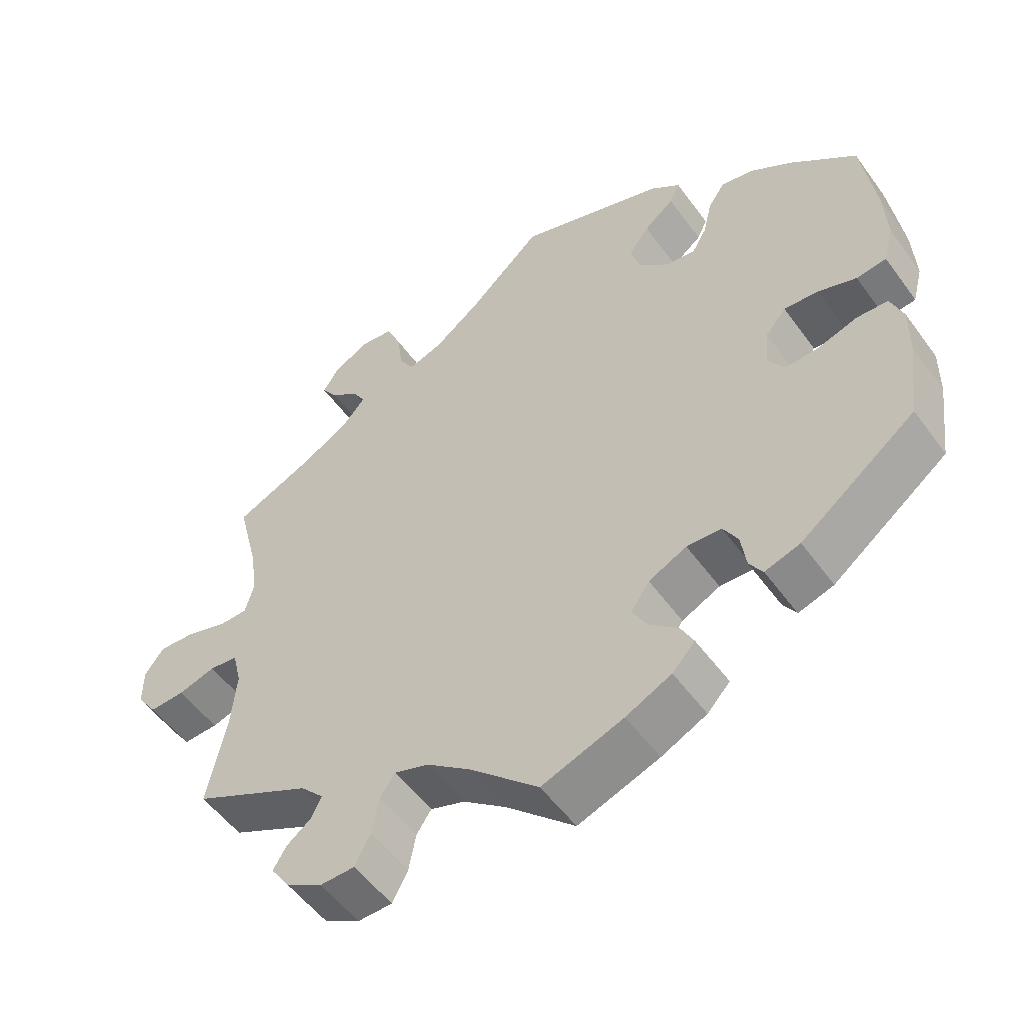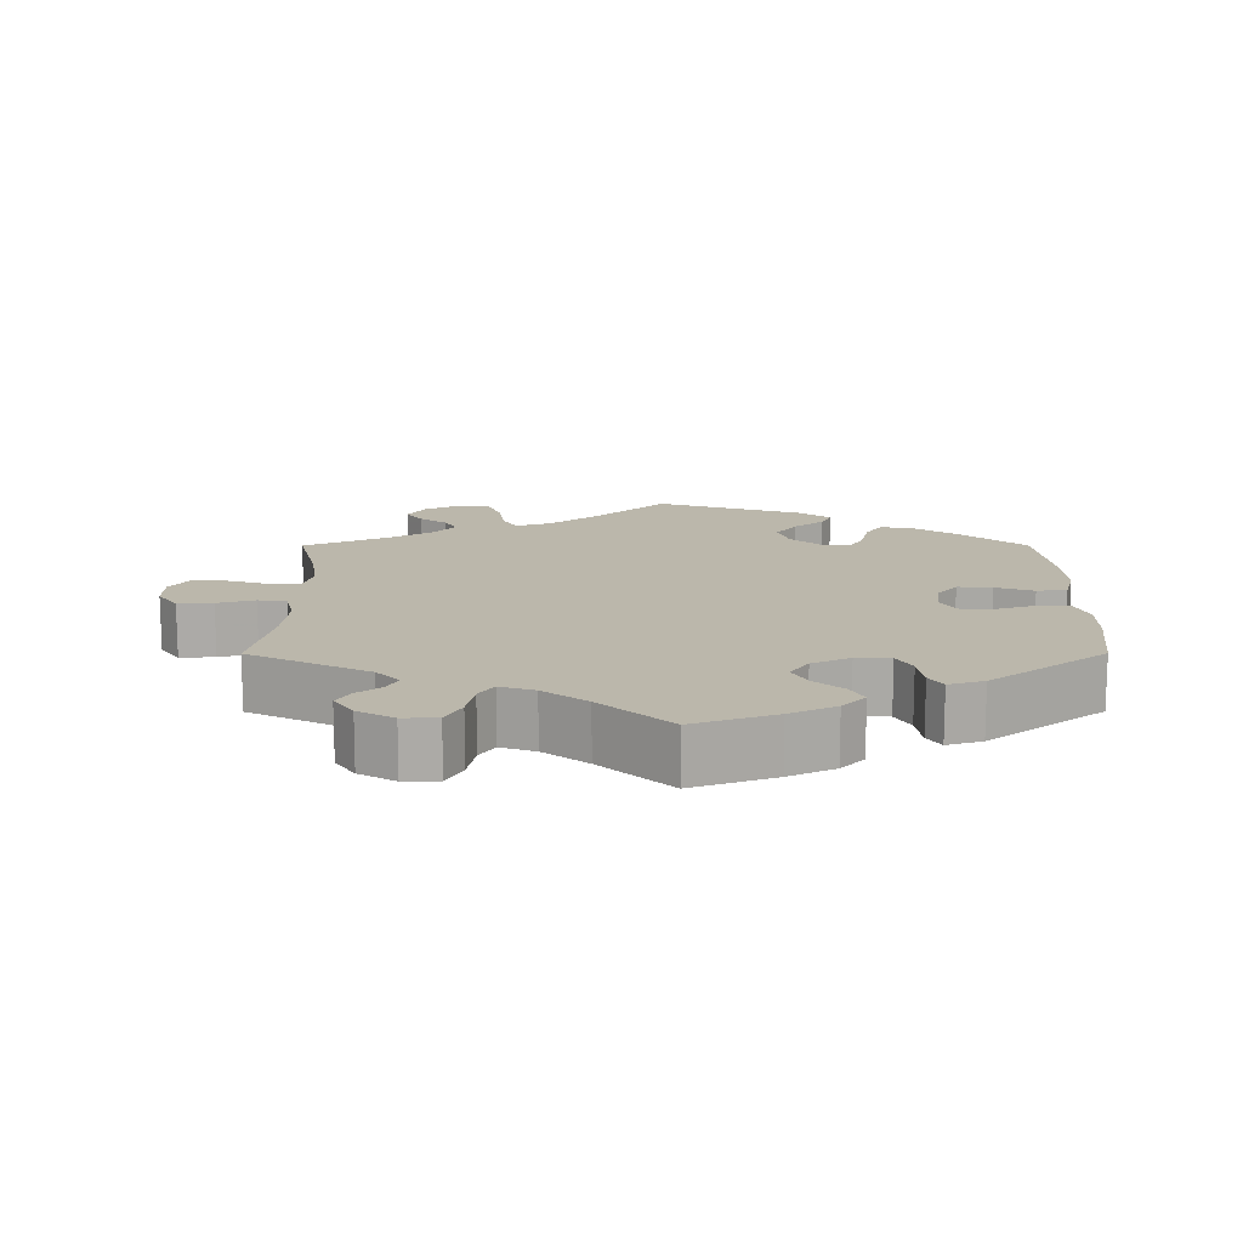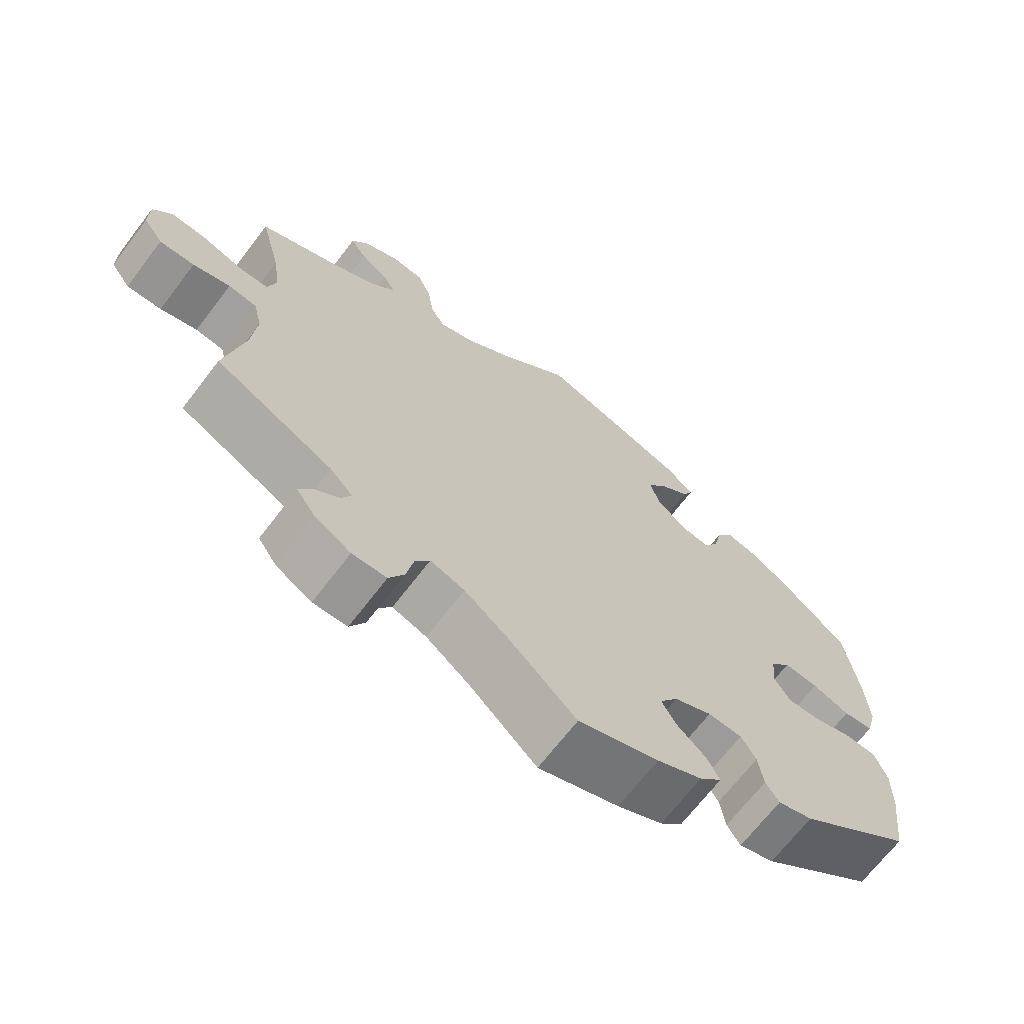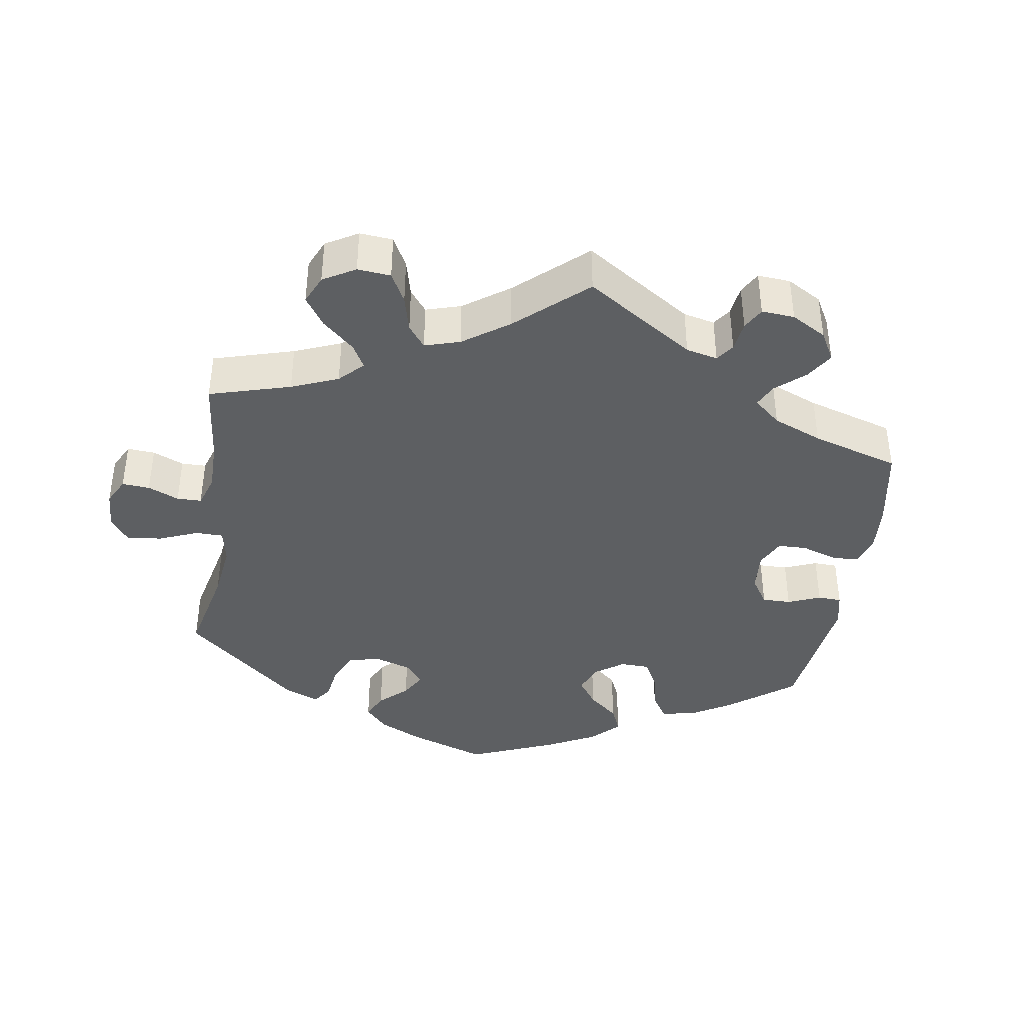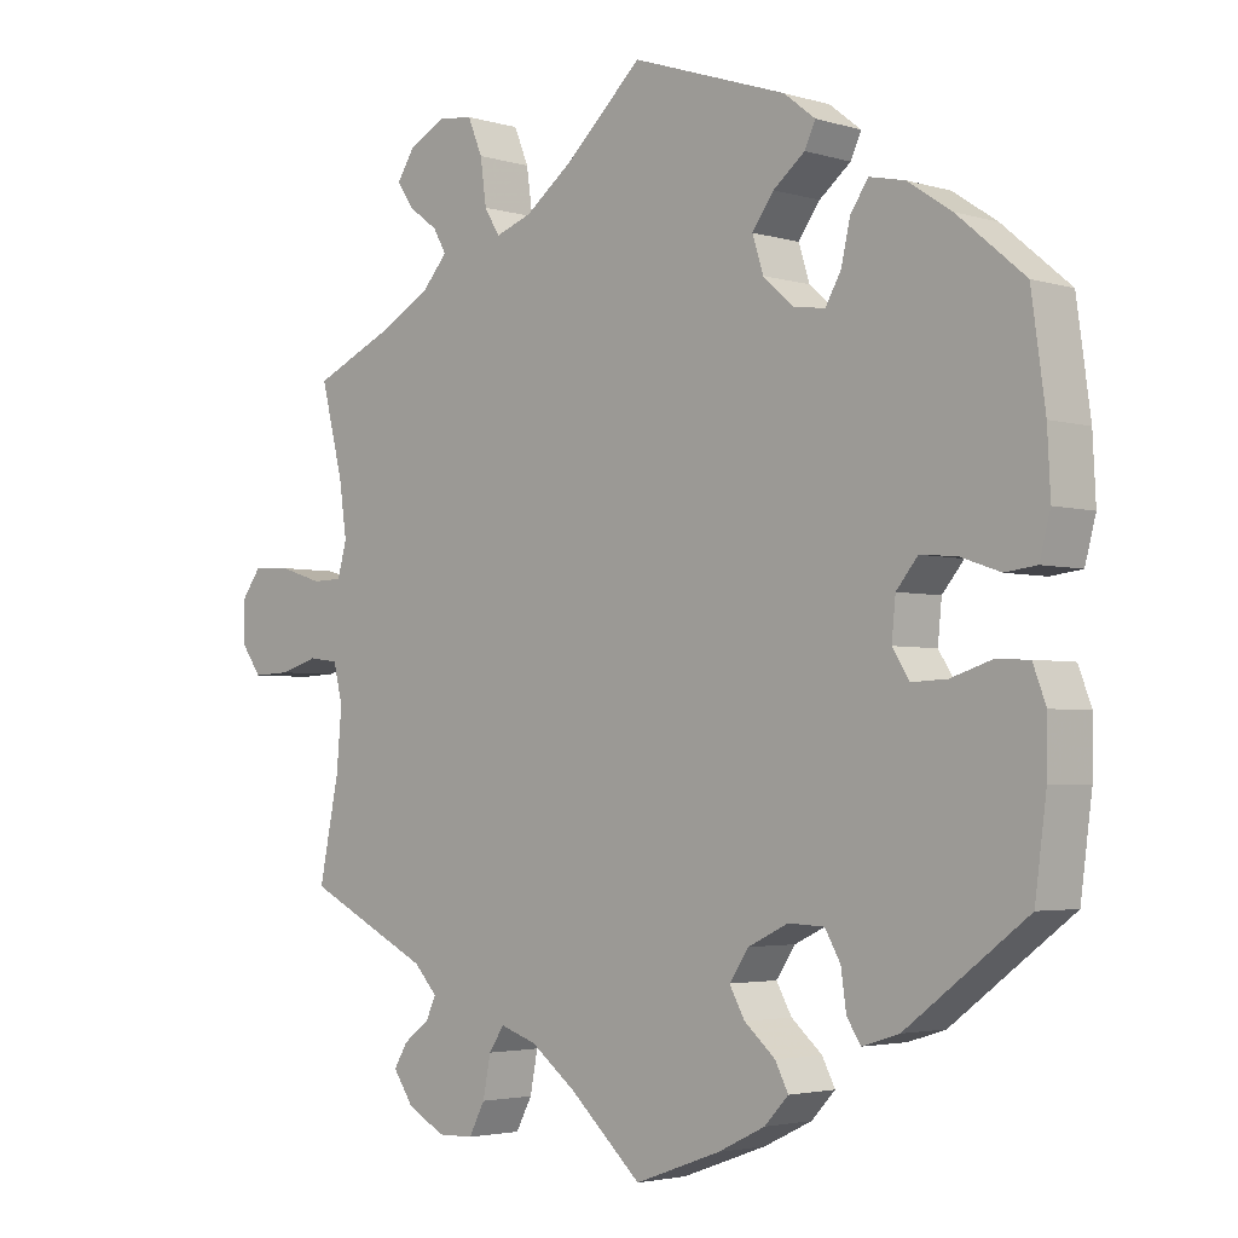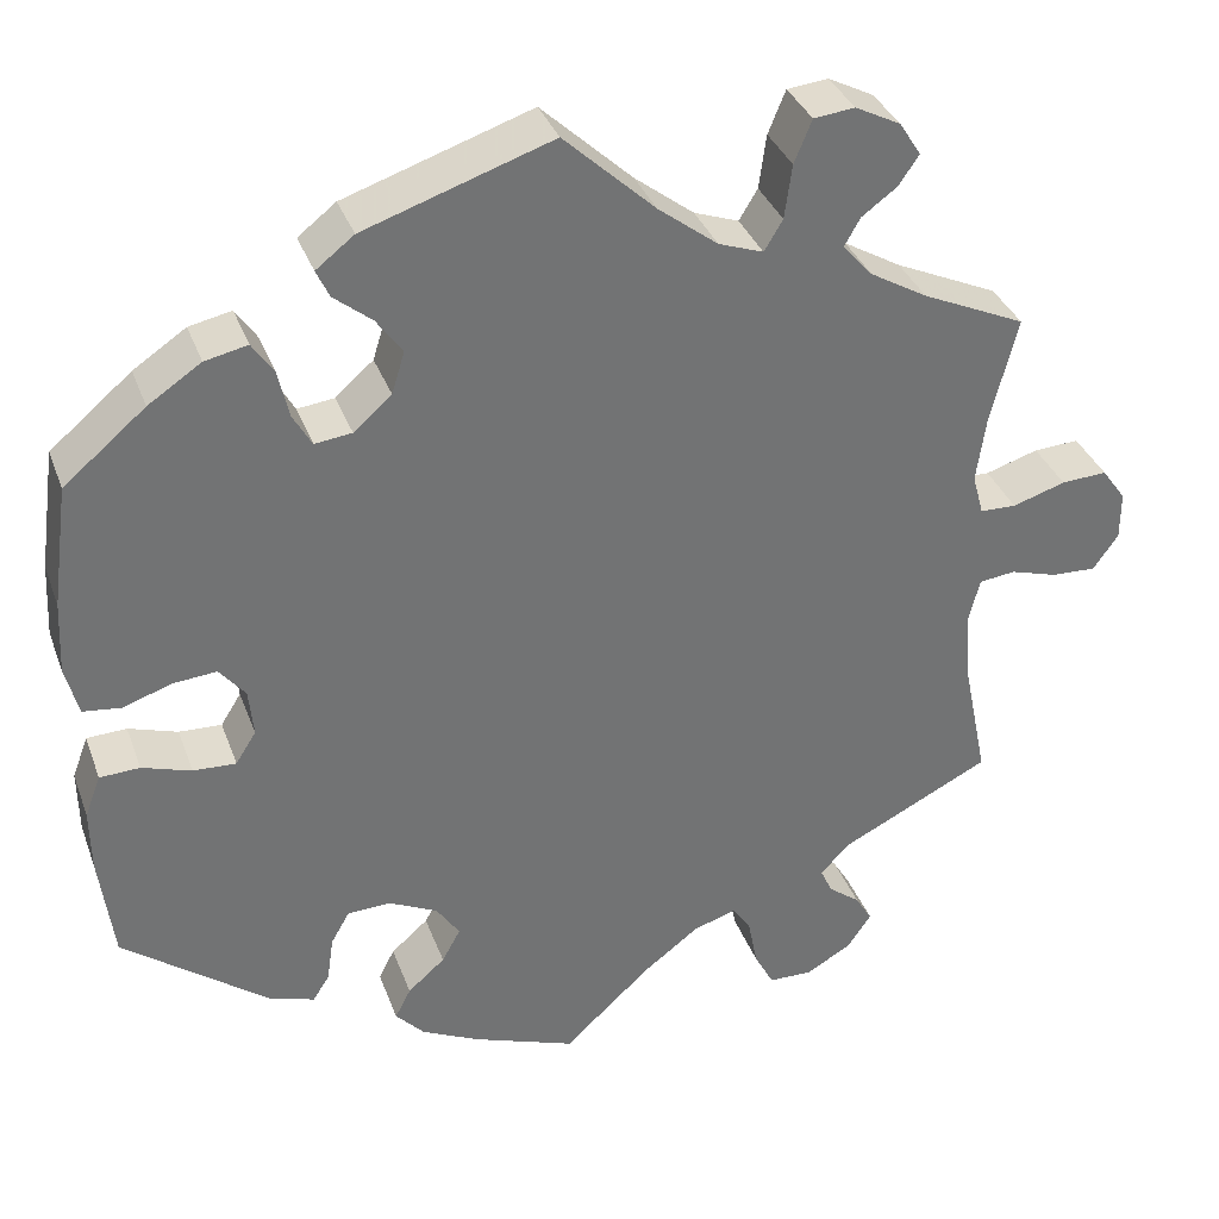
<metadata>
{"format":"obj","ext":"obj","renderer":"f3d","projection":"perspective","resolution":1024,"background":"white","views":[{"elev":-53.3,"azim":-144.8,"up":"+Z"},{"elev":14.2,"azim":179.9,"up":"+Y"},{"elev":-68.5,"azim":142.6,"up":"+Z"},{"elev":-39.7,"azim":111.4,"up":"+Y"},{"elev":-3.2,"azim":-135.5,"up":"+Z"},{"elev":34.8,"azim":-18.7,"up":"+Z"}]}
</metadata>
<code>
v -0.516 0.07 -0.174
v -0.517 0.07 -0.106
v -0.5 0.07 -0.061
v -0.457 0.07 -0.059
v -0.404 0.07 -0.076
v -0.358 0.07 -0.078
v -0.336 0.07 -0.043
v -0.341 0.07 0.008
v -0.369 0.07 0.042
v -0.416 0.07 0.038
v -0.468 0.07 0.02
v -0.509 0.07 0.025
v -0.523 0.07 0.078
v -0.519 0.07 0.157
v -0.501 0.07 0.288
v -0.413 0.07 0.362
v -0.356 0.07 0.4
v -0.31 0.07 0.41
v -0.287 0.07 0.376
v -0.275 0.07 0.324
v -0.255 0.07 0.289
v -0.215 0.07 0.294
v -0.174 0.07 0.33
v -0.16 0.07 0.375
v -0.188 0.07 0.414
v -0.229 0.07 0.447
v -0.243 0.07 0.477
v -0.202 0.07 0.509
v 0 0.07 0.577
v 0.098 0.07 0.486
v 0.162 0.07 0.437
v 0.21 0.07 0.42
v 0.23 0.07 0.453
v 0.238 0.07 0.511
v 0.257 0.07 0.557
v 0.301 0.07 0.562
v 0.35 0.07 0.537
v 0.373 0.07 0.501
v 0.351 0.07 0.469
v 0.313 0.07 0.441
v 0.296 0.07 0.411
v 0.328 0.07 0.375
v 0.39 0.07 0.339
v 0.501 0.07 0.289
v 0.472 0.07 0.174
v 0.462 0.07 0.104
v 0.474 0.07 0.06
v 0.513 0.07 0.059
v 0.57 0.07 0.077
v 0.619 0.07 0.08
v 0.645 0.07 0.044
v 0.645 0.07 -0.008
v 0.618 0.07 -0.046
v 0.57 0.07 -0.044
v 0.519 0.07 -0.029
v 0.48 0.07 -0.034
v 0.468 0.07 -0.084
v 0.475 0.07 -0.162
v 0.501 0.07 -0.289
v 0.339 0.07 -0.37
v 0.308 0.07 -0.403
v 0.321 0.07 -0.431
v 0.355 0.07 -0.457
v 0.373 0.07 -0.487
v 0.347 0.07 -0.525
v 0.298 0.07 -0.553
v 0.251 0.07 -0.552
v 0.23 0.07 -0.512
v 0.22 0.07 -0.46
v 0.2 0.07 -0.43
v 0.153 0.07 -0.446
v 0.094 0.07 -0.491
v 0 0.07 -0.578
v -0.111 0.07 -0.538
v -0.173 0.07 -0.508
v -0.204 0.07 -0.475
v -0.187 0.07 -0.442
v -0.147 0.07 -0.407
v -0.127 0.07 -0.371
v -0.152 0.07 -0.334
v -0.204 0.07 -0.309
v -0.251 0.07 -0.311
v -0.271 0.07 -0.346
v -0.278 0.07 -0.395
v -0.296 0.07 -0.423
v -0.344 0.07 -0.408
v -0.501 0.07 -0.289
v -0.516 0 -0.174
v -0.517 0 -0.106
v -0.5 0 -0.061
v -0.457 0 -0.059
v -0.404 0 -0.076
v -0.358 0 -0.078
v -0.336 0 -0.043
v -0.341 0 0.008
v -0.369 0 0.042
v -0.416 0 0.038
v -0.468 0 0.02
v -0.509 0 0.025
v -0.523 0 0.078
v -0.519 0 0.157
v -0.501 0 0.288
v -0.413 0 0.362
v -0.356 0 0.4
v -0.31 0 0.41
v -0.287 0 0.376
v -0.275 0 0.324
v -0.255 0 0.289
v -0.215 0 0.294
v -0.174 0 0.33
v -0.16 0 0.375
v -0.188 0 0.414
v -0.229 0 0.447
v -0.243 0 0.477
v -0.202 0 0.509
v 0 0 0.577
v 0.098 0 0.486
v 0.162 0 0.437
v 0.21 0 0.42
v 0.23 0 0.453
v 0.238 0 0.511
v 0.257 0 0.557
v 0.301 0 0.562
v 0.35 0 0.537
v 0.373 0 0.501
v 0.351 0 0.469
v 0.313 0 0.441
v 0.296 0 0.411
v 0.328 0 0.375
v 0.39 0 0.339
v 0.501 0 0.289
v 0.472 0 0.174
v 0.462 0 0.104
v 0.474 0 0.06
v 0.513 0 0.059
v 0.57 0 0.077
v 0.619 0 0.08
v 0.645 0 0.044
v 0.645 0 -0.008
v 0.618 0 -0.046
v 0.57 0 -0.044
v 0.519 0 -0.029
v 0.48 0 -0.034
v 0.468 0 -0.084
v 0.475 0 -0.162
v 0.501 0 -0.289
v 0.339 0 -0.37
v 0.308 0 -0.403
v 0.321 0 -0.431
v 0.355 0 -0.457
v 0.373 0 -0.487
v 0.347 0 -0.525
v 0.298 0 -0.553
v 0.251 0 -0.552
v 0.23 0 -0.512
v 0.22 0 -0.46
v 0.2 0 -0.43
v 0.153 0 -0.446
v 0.094 0 -0.491
v 0 0 -0.578
v -0.111 0 -0.538
v -0.173 0 -0.508
v -0.204 0 -0.475
v -0.187 0 -0.442
v -0.147 0 -0.407
v -0.127 0 -0.371
v -0.152 0 -0.334
v -0.204 0 -0.309
v -0.251 0 -0.311
v -0.271 0 -0.346
v -0.278 0 -0.395
v -0.296 0 -0.423
v -0.344 0 -0.408
v -0.501 0 -0.289
f 83 84 85 86
f 82 83 86 87
f 81 82 87 1
f 75 76 77 78
f 75 78 79
f 72 73 74 75
f 71 72 75 79
f 70 71 79 80
f 66 67 68 69
f 66 69 70
f 65 66 70
f 62 63 64 65
f 61 62 65 70
f 60 61 70 80
f 58 59 60 80
f 52 53 54 55
f 52 55 56
f 51 52 56
f 48 49 50 51
f 47 48 51 56
f 46 47 56 57
f 43 44 45
f 42 43 45 46
f 41 42 46 57
f 37 38 39 40
f 37 40 41
f 36 37 41
f 33 34 35 36
f 32 33 36 41
f 27 28 29 30
f 25 26 27 30
f 24 25 30 31
f 23 24 31 32
f 17 18 19 20
f 17 20 21
f 16 17 21
f 15 16 21
f 14 15 21
f 13 14 21 22
f 10 11 12 13
f 9 10 13 22
f 2 3 4 5
f 81 1 2 5
f 81 5 6
f 80 81 6 7
f 58 80 7 8
f 32 41 57 58
f 22 23 32 58
f 8 9 22 58
f 173 172 171 170
f 174 173 170 169
f 88 174 169 168
f 165 164 163 162
f 166 165 162
f 162 161 160 159
f 166 162 159 158
f 167 166 158 157
f 156 155 154 153
f 157 156 153
f 157 153 152
f 152 151 150 149
f 157 152 149 148
f 167 157 148 147
f 167 147 146 145
f 142 141 140 139
f 143 142 139
f 143 139 138
f 138 137 136 135
f 143 138 135 134
f 144 143 134 133
f 132 131 130
f 133 132 130 129
f 144 133 129 128
f 127 126 125 124
f 128 127 124
f 128 124 123
f 123 122 121 120
f 128 123 120 119
f 117 116 115 114
f 117 114 113 112
f 118 117 112 111
f 119 118 111 110
f 107 106 105 104
f 108 107 104
f 108 104 103
f 108 103 102
f 108 102 101
f 109 108 101 100
f 100 99 98 97
f 109 100 97 96
f 92 91 90 89
f 92 89 88 168
f 93 92 168
f 94 93 168 167
f 95 94 167 145
f 145 144 128 119
f 145 119 110 109
f 145 109 96 95
f 1 88 89 2
f 2 89 90 3
f 3 90 91 4
f 4 91 92 5
f 5 92 93 6
f 6 93 94 7
f 7 94 95 8
f 8 95 96 9
f 9 96 97 10
f 10 97 98 11
f 11 98 99 12
f 12 99 100 13
f 13 100 101 14
f 14 101 102 15
f 15 102 103 16
f 16 103 104 17
f 17 104 105 18
f 18 105 106 19
f 19 106 107 20
f 20 107 108 21
f 21 108 109 22
f 22 109 110 23
f 23 110 111 24
f 24 111 112 25
f 25 112 113 26
f 26 113 114 27
f 27 114 115 28
f 28 115 116 29
f 29 116 117 30
f 30 117 118 31
f 31 118 119 32
f 32 119 120 33
f 33 120 121 34
f 34 121 122 35
f 35 122 123 36
f 36 123 124 37
f 37 124 125 38
f 38 125 126 39
f 39 126 127 40
f 40 127 128 41
f 41 128 129 42
f 42 129 130 43
f 43 130 131 44
f 44 131 132 45
f 45 132 133 46
f 46 133 134 47
f 47 134 135 48
f 48 135 136 49
f 49 136 137 50
f 50 137 138 51
f 51 138 139 52
f 52 139 140 53
f 53 140 141 54
f 54 141 142 55
f 55 142 143 56
f 56 143 144 57
f 57 144 145 58
f 58 145 146 59
f 59 146 147 60
f 60 147 148 61
f 61 148 149 62
f 62 149 150 63
f 63 150 151 64
f 64 151 152 65
f 65 152 153 66
f 66 153 154 67
f 67 154 155 68
f 68 155 156 69
f 69 156 157 70
f 70 157 158 71
f 71 158 159 72
f 72 159 160 73
f 73 160 161 74
f 74 161 162 75
f 75 162 163 76
f 76 163 164 77
f 77 164 165 78
f 78 165 166 79
f 79 166 167 80
f 80 167 168 81
f 81 168 169 82
f 82 169 170 83
f 83 170 171 84
f 84 171 172 85
f 85 172 173 86
f 86 173 174 87
f 87 174 88 1

</code>
